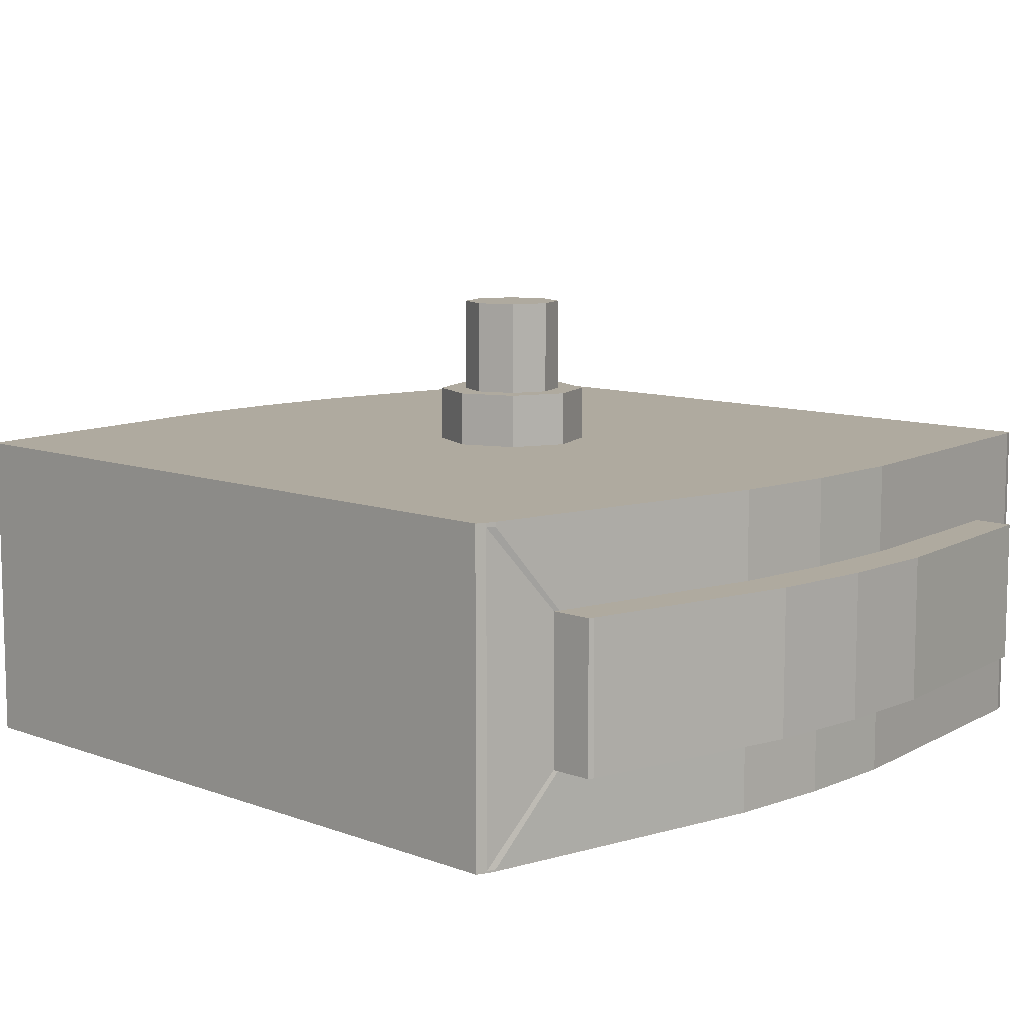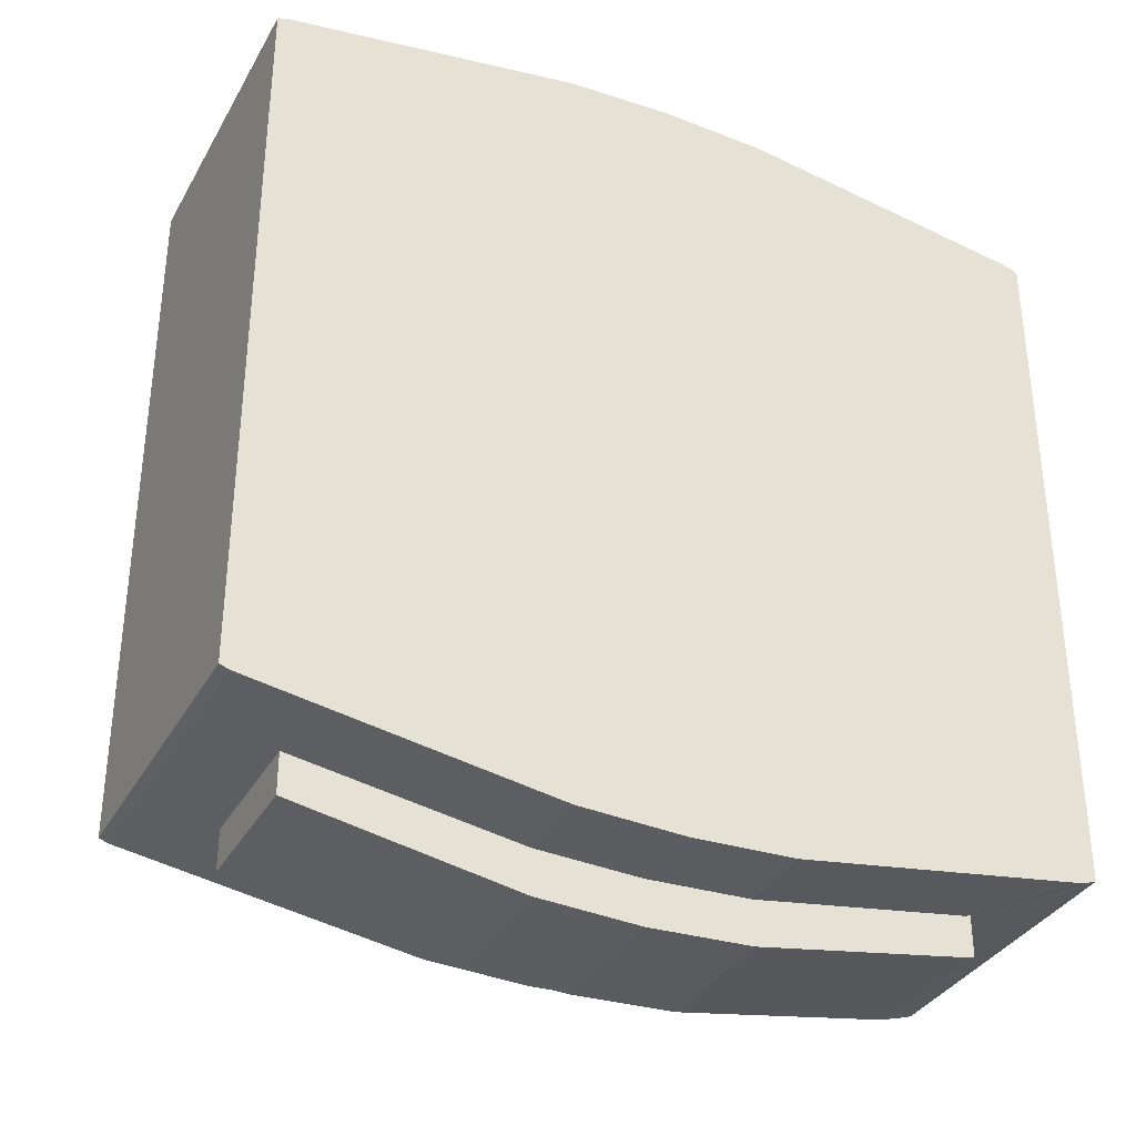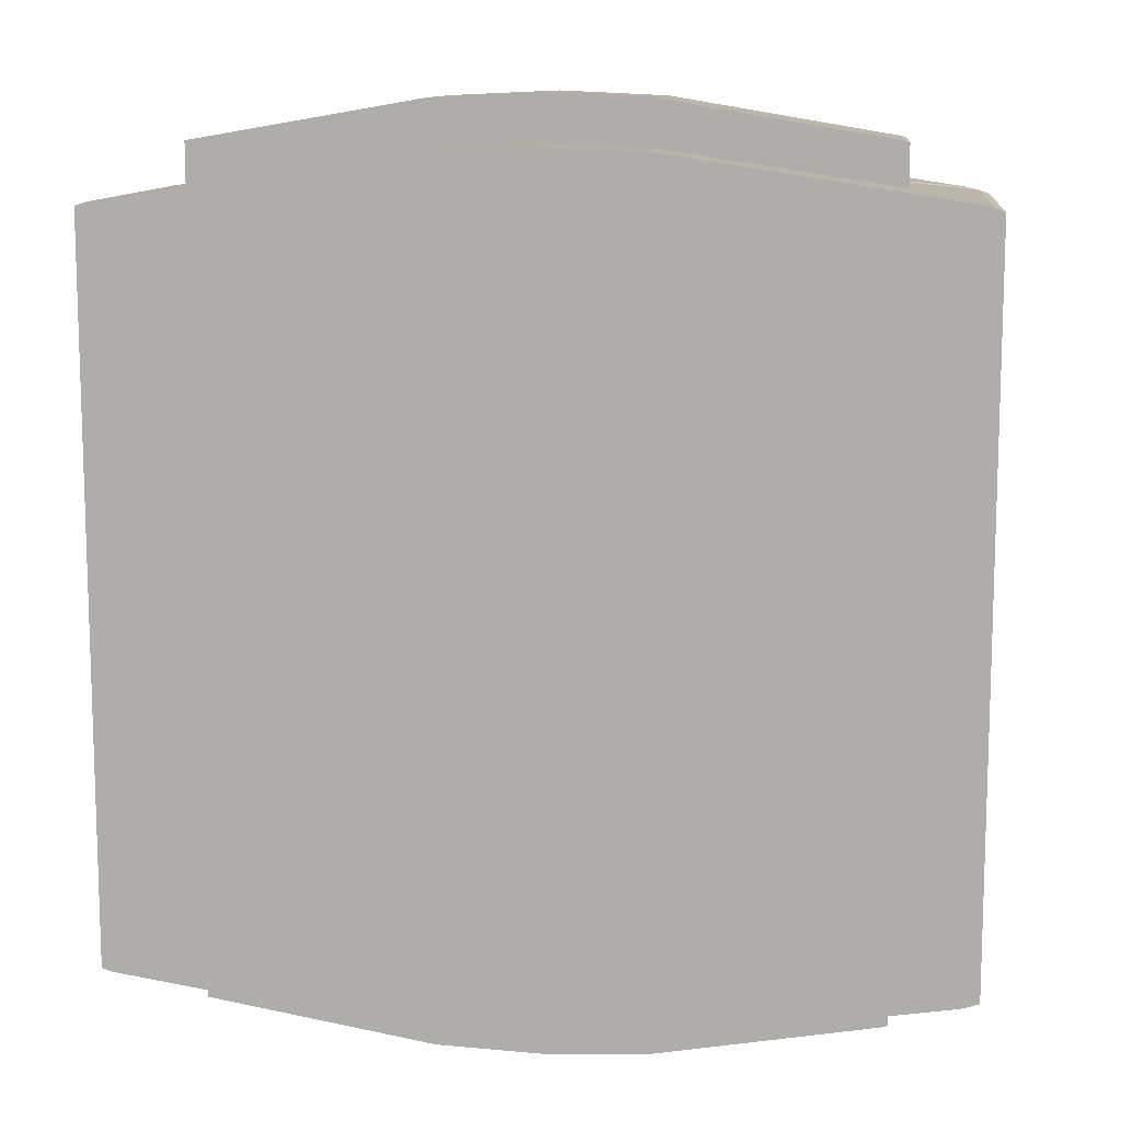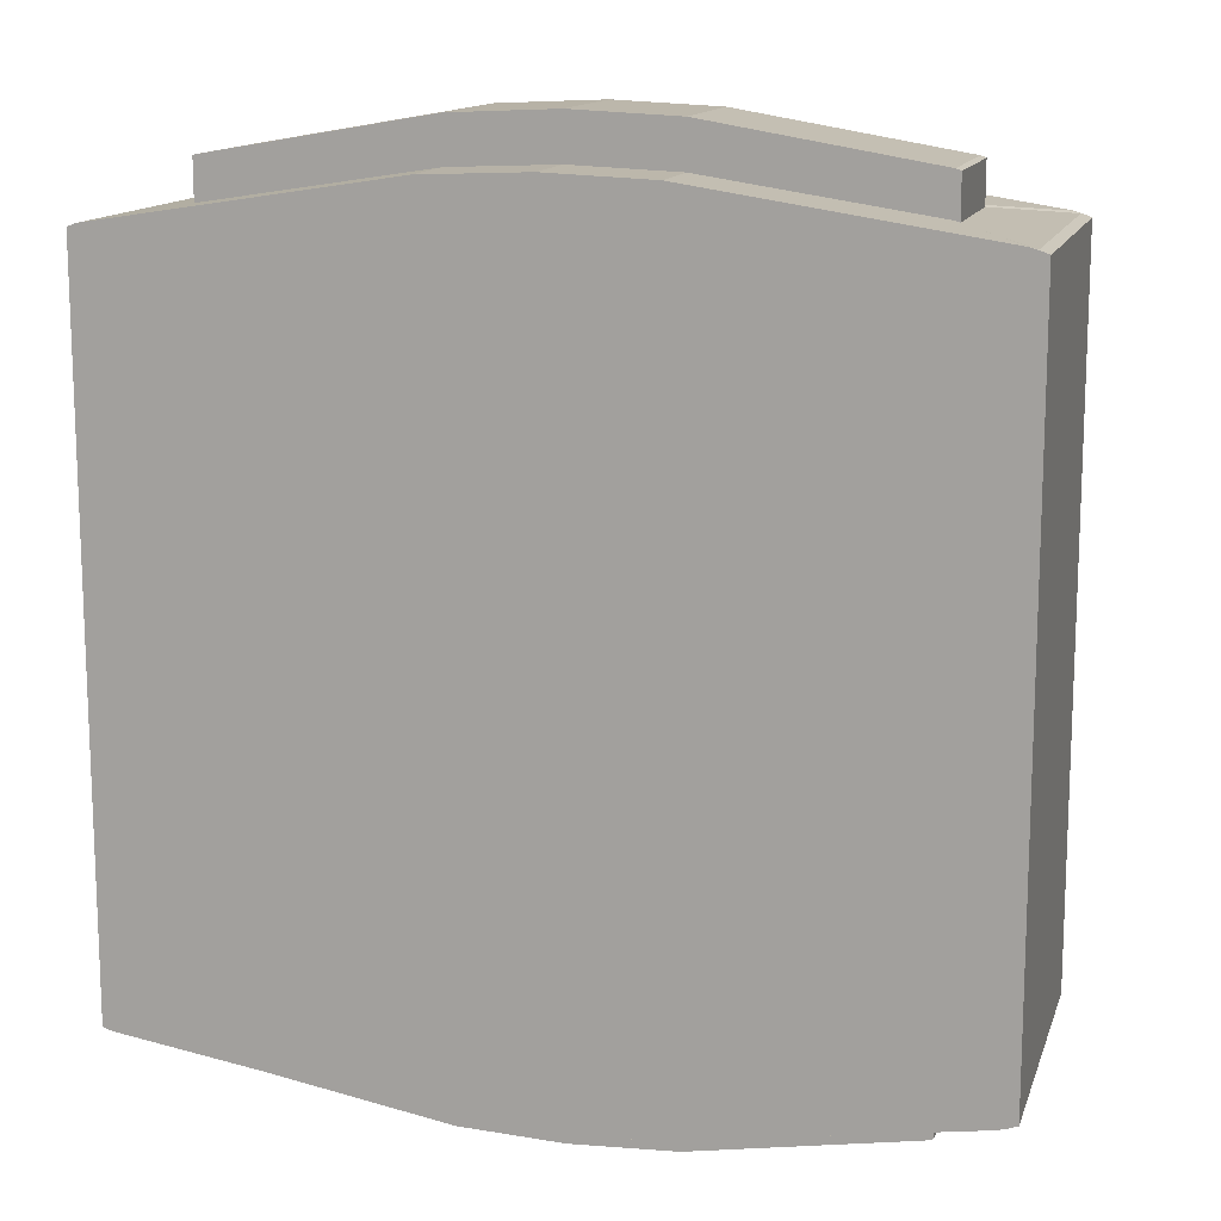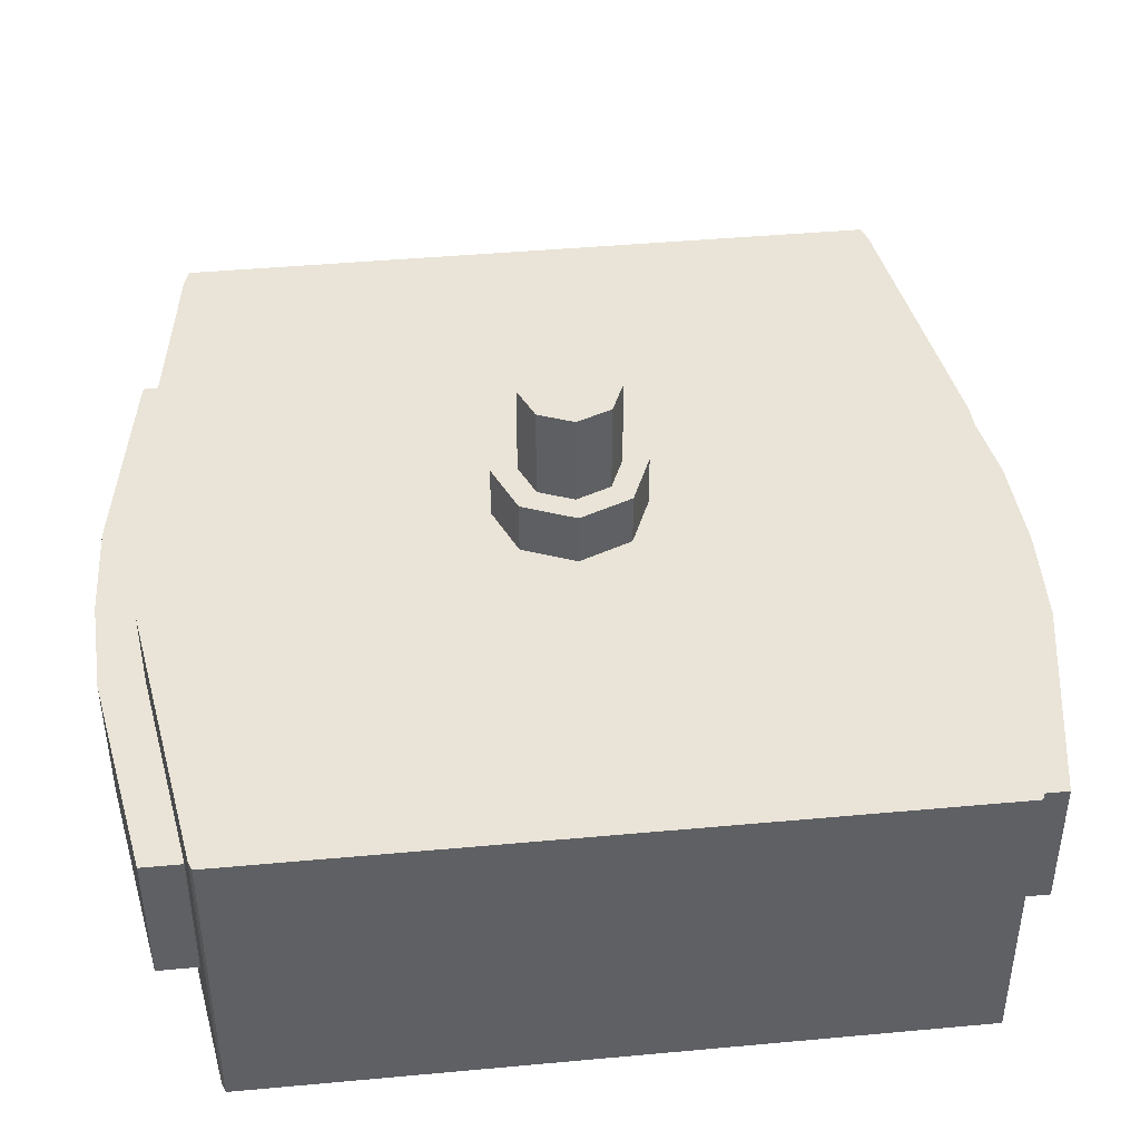
<metadata>
{"format":"obj","ext":"obj","renderer":"f3d","projection":"perspective","resolution":1024,"background":"white","views":[{"elev":9.5,"azim":134.3,"up":"+Y"},{"elev":-34.9,"azim":-25.8,"up":"+Z"},{"elev":11.1,"azim":6.6,"up":"+Z"},{"elev":13.5,"azim":15.3,"up":"+Z"},{"elev":43.2,"azim":-96.2,"up":"+Y"}]}
</metadata>
<code>
o Cylinder.001
v 0 1.951 -0.8047
v 0 4.328 -0.578
v 0.8047 1.951 -0.8047
v 0.4087 4.328 -0.4087
v 0.8047 1.951 0
v 0.578 4.328 0
v 0.8047 1.951 0.8047
v 0.4087 4.328 0.4087
v -0 1.951 0.8047
v -0 4.328 0.578
v -0.8047 1.951 0.8047
v -0.4087 4.328 0.4087
v -0.8047 1.951 -0
v -0.578 4.328 -0
v -0.8047 1.951 -0.8047
v -0.4087 4.328 -0.4087
v 0.8047 4.328 -0.8047
v 0 4.328 -0.8047
v 0.8047 4.328 0
v 0.8047 4.328 0.8047
v -0 4.328 0.8047
v -0.8047 4.328 0.8047
v -0.8047 4.328 -0
v -0.8047 4.328 -0.8047
v 0.2681 4.742 -0.2681
v 0 4.742 -0.3792
v 0.3792 4.742 0
v 0.2681 4.742 0.2681
v -0 4.742 0.3792
v -0.2681 4.742 0.2681
v -0.3792 4.742 -0
v -0.2681 4.742 -0.2681
v 0.4087 4.742 -0.4087
v 0 4.742 -0.578
v 0.578 4.742 0
v 0.4087 4.742 0.4087
v -0 4.742 0.578
v -0.4087 4.742 0.4087
v -0.578 4.742 -0
v -0.4087 4.742 -0.4087
v -0 5.456 0
v -0 5.456 0.3792
v 0 5.456 -0.3792
v 0.3792 5.456 0
v -0.3792 5.456 -0
v 0.2681 5.456 -0.2681
v 0.2681 5.456 0.2681
v -0.2681 5.456 0.2681
v -0.2681 5.456 -0.2681
v 3.163 4.328 -0.8047
v 3.163 1.951 -0.8047
v 3.163 1.951 0
v 3.163 4.328 0
v 3.163 1.951 0.8047
v 3.163 4.328 0.8047
v -3.163 4.328 0.8047
v -3.163 1.951 0.8047
v -3.163 1.951 -0
v -3.163 4.328 -0
v -3.163 1.951 -0.8047
v -3.163 4.328 -0.8047
v 0 1.951 -3.171
v 0.8047 1.951 -3.138
v 0.8047 4.328 -3.138
v 0 4.328 -3.171
v -3.163 1.951 -2.754
v -0.8047 1.951 -3.138
v 0.8047 4.328 3.138
v 0.8047 1.951 3.138
v -0 1.951 3.171
v -0 4.328 3.171
v -0.8047 1.951 3.138
v -0.8047 4.328 3.138
v -0.8047 4.328 -3.138
v 3.163 4.328 -2.754
v 3.163 1.951 -2.754
v 3.163 4.328 2.754
v 3.163 1.951 2.754
v -3.163 4.328 2.754
v -3.163 1.951 2.754
v -3.163 4.328 -2.754
v -3.092 1.951 -0.8047
v -3.092 1.951 -0
v -3.092 1.951 0.8047
v -3.092 4.328 -0.8047
v -3.092 4.328 -0
v -3.092 4.328 0.8047
v -3.092 1.951 -2.78
v -3.092 1.951 2.78
v -3.092 4.328 -2.78
v -3.092 4.328 2.78
v 3.09 1.951 0.8047
v 3.09 4.328 0.8047
v 3.09 4.328 -0.8047
v 3.09 1.951 -0.8047
v 3.09 1.951 0
v 3.09 4.328 0
v 3.09 1.951 2.781
v 3.09 4.328 2.781
v 3.09 4.328 -2.781
v 3.09 1.951 -2.781
v 3.163 4.296 -0.8047
v 3.163 4.296 0
v 3.163 4.296 0.8047
v -3.163 4.296 0.8047
v -3.163 4.296 -0
v -3.163 4.296 -0.8047
v 0 3.667 -3.171
v 0.8047 3.667 -3.138
v 0.8047 3.667 3.138
v -0 3.667 3.171
v -0.8047 3.667 3.138
v -0.8047 3.667 -3.138
v 3.163 4.296 -2.754
v 3.163 4.296 2.754
v -3.163 4.296 2.754
v -3.163 4.296 -2.754
v -2.537 3.667 2.867
v -2.537 3.667 -2.867
v 2.535 3.667 -2.868
v 2.535 3.667 2.868
v 3.163 1.966 -0.8047
v 3.163 1.966 0
v 3.163 1.966 0.8047
v -3.163 1.966 0.8047
v -3.163 1.966 -0
v -3.163 1.966 -0.8047
v 0.8047 2.567 -3.138
v 0.8047 2.567 3.138
v -0 2.567 3.171
v -0.8047 2.567 3.138
v -0.8047 2.567 -3.138
v 3.163 1.966 -2.754
v 3.163 1.966 2.754
v -3.163 1.966 2.754
v -3.163 1.966 -2.754
v -2.537 2.567 2.867
v 2.535 2.567 -2.868
v 0 1.966 -3.171
v -2.537 2.567 -2.867
v 2.535 2.567 2.868
v -0.578 4.34 -0
v -0.4087 4.34 0.4087
v 0 4.34 -0.578
v -0.4087 4.34 -0.4087
v 0.4087 4.34 0.4087
v -0 4.34 0.578
v 0.4087 4.34 -0.4087
v 0.578 4.34 0
v -0.4087 4.712 0.4087
v -0.4087 4.712 -0.4087
v 0.4087 4.712 0.4087
v 0.4087 4.712 -0.4087
v -0.578 4.712 -0
v 0 4.712 -0.578
v -0 4.712 0.578
v 0.578 4.712 0
v -0.2681 4.764 0.2681
v -0 4.764 0.3792
v -0.2681 4.764 -0.2681
v -0.3792 4.764 -0
v 0.3792 4.764 0
v 0.2681 4.764 0.2681
v 0 4.764 -0.3792
v 0.2681 4.764 -0.2681
v -0 5.442 0.3792
v -0.3792 5.442 -0
v 0.3792 5.442 0
v 0 5.442 -0.3792
v -0.2681 5.442 0.2681
v -0.2681 5.442 -0.2681
v 0.2681 5.442 0.2681
v 0.2681 5.442 -0.2681
v -3.092 1.966 -2.78
v -3.092 4.296 -2.78
v 3.09 1.966 2.781
v 3.09 4.296 2.781
v 0.8047 4.296 3.138
v 0.8047 4.296 -3.138
v 3.09 4.296 -2.781
v -0.8047 4.296 -3.138
v -0.8047 4.296 3.138
v -3.092 4.296 2.78
v 0 4.296 -3.171
v -0 4.296 3.171
v -3.092 1.966 2.78
v 3.09 1.966 -2.781
v 0 2.567 -3.171
v 0.8047 1.966 -3.138
v 0.8047 1.966 3.138
v -0 1.966 3.171
v -0.8047 1.966 3.138
v -0.8047 1.966 -3.138
v 0 2.567 -3.52
v 0 3.667 -3.52
v 0.8047 3.667 -3.483
v 0.8047 2.567 -3.483
v 0.8047 3.667 3.483
v 0.8047 2.567 3.483
v -0 3.667 3.52
v -0 2.567 3.52
v -0.8047 3.667 3.483
v -0.8047 2.567 3.483
v -0.8047 3.667 -3.483
v -0.8047 2.567 -3.483
v -2.537 2.567 -3.182
v -2.537 3.667 -3.182
v 2.535 2.567 3.183
v 2.535 3.667 3.183
v 2.535 3.667 -3.183
v -2.537 3.667 3.182
v -2.537 2.567 3.182
v 2.535 2.567 -3.183
v -2.537 2.567 -2.917
v -2.537 3.667 -2.917
v -0.8047 2.567 -3.193
v 0 2.567 -3.227
v 0.8047 3.667 -3.193
v 0 3.667 -3.227
v 0.8047 2.567 -3.193
v 2.535 2.567 -2.918
v 2.535 3.667 -2.918
v -0.8047 3.667 -3.193
v -2.537 3.667 -3.115
v -0.8047 2.567 -3.409
v 0.8047 3.667 -3.409
v 0.8047 2.567 -3.409
v 2.535 3.667 -3.116
v -0.8047 3.667 -3.409
v -2.537 2.567 -3.115
v 0 2.567 -3.445
v 0 3.667 -3.445
v 2.535 2.567 -3.116
v -3.028 1.951 -0.8047
v -3.028 4.328 -0
v -3.028 4.328 0.8047
v -3.028 1.951 -2.79
v -3.028 4.328 2.79
v -3.028 1.951 -0
v -3.028 1.951 0.8047
v -3.028 4.328 -0.8047
v -3.028 1.951 2.79
v -3.028 4.328 -2.79
v -3.028 4.296 -2.79
v -3.028 4.296 2.79
v -3.028 1.966 2.79
v -3.028 1.966 -2.79
v -2.489 3.667 -2.874
v -2.489 3.667 2.874
v -2.489 2.567 2.874
v -2.489 2.567 -2.874
v -2.489 3.667 -3.191
v -2.489 3.667 3.191
v -2.489 2.567 3.191
v -2.489 2.567 -3.191
v -2.489 2.567 -2.925
v -2.489 3.667 -2.925
v -2.489 2.567 -3.123
v -2.489 3.667 -3.123
v 3.022 4.328 0.8047
v 3.022 1.951 -0.8047
v 3.022 4.328 0
v 3.022 4.328 2.799
v 3.022 1.951 -2.799
v 3.022 1.951 0.8047
v 3.022 4.328 -0.8047
v 3.022 1.951 0
v 3.022 1.951 2.799
v 3.022 4.328 -2.799
v 3.022 4.296 2.799
v 3.022 4.296 -2.799
v 3.022 1.966 -2.799
v 3.022 1.966 2.799
v 2.495 3.667 2.881
v 2.495 3.667 -2.881
v 2.495 2.567 -2.881
v 2.495 2.567 2.881
v 2.495 3.667 3.198
v 2.495 3.667 -3.198
v 2.495 2.567 -3.198
v 2.495 2.567 3.198
v 2.495 3.667 -2.932
v 2.495 2.567 -2.932
v 2.495 3.667 -3.131
v 2.495 2.567 -3.131
v -0 3.667 3.192
v -0.8047 3.667 3.159
v -0.8047 2.567 3.159
v -0 2.567 3.192
v 0.8047 3.667 3.159
v 2.535 3.667 2.887
v 2.535 2.567 2.887
v -2.537 2.567 2.886
v -2.537 3.667 2.886
v 0.8047 2.567 3.159
v -2.489 3.667 2.894
v -2.489 2.567 2.894
v 2.495 2.567 2.9
v 2.495 3.667 2.9
v -0.8047 3.667 3.447
v -0 2.567 3.484
v 2.535 3.667 3.15
v -2.489 3.667 3.158
v -2.489 2.567 3.158
v 2.495 2.567 3.165
v 2.495 3.667 3.165
v -0 3.667 3.484
v -0.8047 2.567 3.447
v 0.8047 3.667 3.447
v 2.535 2.567 3.15
v -2.537 2.567 3.15
v -2.537 3.667 3.15
v 0.8047 2.567 3.447
v -0 1.951 0
f 107 61 81 117
f 86 85 61 59
f 83 84 57 58
f 18 17 64 65
f 261 3 63 264
f 24 18 65 74
f 157 153 33 35
f 82 83 58 60
f 3 1 62 63
f 1 314 13 15
f 2 4 17 18
f 4 6 19 17
f 6 8 20 19
f 8 10 21 20
f 10 12 22 21
f 12 14 23 22
f 14 16 24 23
f 16 2 18 24
f 173 169 43 46
f 156 152 36 37
f 154 150 38 39
f 155 151 40 34
f 172 168 44 47
f 170 166 42 48
f 171 167 45 49
f 151 154 39 40
f 150 156 37 38
f 152 157 35 36
f 153 155 34 33
f 26 25 33 34
f 25 27 35 33
f 27 28 36 35
f 28 29 37 36
f 29 30 38 37
f 30 31 39 38
f 31 32 40 39
f 32 26 34 40
f 46 43 41 44
f 42 41 45 48
f 44 41 42 47
f 45 41 43 49
f 169 171 49 43
f 167 170 48 45
f 166 172 47 42
f 168 173 46 44
f 102 50 53 103
f 103 53 55 104
f 105 56 59 106
f 106 59 61 107
f 94 50 75 100
f 87 86 59 56
f 92 96 52 54
f 1 15 67 62
f 96 95 51 52
f 97 93 55 53
f 21 22 73 71
f 94 97 53 50
f 184 65 64 179
f 178 68 71 185
f 185 71 73 182
f 176 98 78 134
f 181 74 65 184
f 180 100 75 114
f 174 88 66 136
f 183 91 79 116
f 104 55 77 115
f 87 56 79 91
f 92 54 78 98
f 9 7 69 70
f 125 57 80 135
f 122 51 76 133
f 260 20 68 263
f 20 21 71 68
f 240 11 72 242
f 241 24 74 243
f 11 9 70 72
f 82 60 66 88
f 234 82 88 237
f 61 85 90 81
f 57 84 89 80
f 236 87 91 238
f 245 238 91 183
f 247 237 88 174
f 236 235 86 87
f 234 239 83 82
f 239 240 84 83
f 235 241 85 86
f 55 93 99 77
f 265 92 98 268
f 271 269 100 180
f 273 268 98 176
f 266 262 97 94
f 262 260 93 97
f 267 261 95 96
f 265 267 96 92
f 266 94 100 269
f 51 95 101 76
f 263 270 177 99
f 232 226 196 195
f 243 244 175 90
f 304 308 203 254
f 50 102 114 75
f 56 105 116 79
f 124 104 115 134
f 186 183 116 135
f 90 175 117 81
f 187 180 114 133
f 310 302 209 208
f 99 177 115 77
f 309 307 200 198
f 231 225 205 194
f 230 224 207 206
f 126 106 107 127
f 125 105 106 126
f 123 103 104 124
f 122 102 103 123
f 127 107 117 136
f 60 127 136 66
f 51 122 123 52
f 52 123 124 54
f 57 125 126 58
f 58 126 127 60
f 62 139 189 63
f 69 190 191 70
f 70 191 192 72
f 67 193 139 62
f 101 187 133 76
f 89 186 135 80
f 54 124 134 78
f 242 246 186 89
f 264 272 187 101
f 307 300 202 200
f 308 301 201 203
f 102 122 133 114
f 105 125 135 116
f 175 174 136 117
f 177 176 134 115
f 4 2 144 148
f 8 6 149 146
f 12 10 147 143
f 16 14 142 145
f 2 16 145 144
f 14 12 143 142
f 10 8 146 147
f 6 4 148 149
f 148 144 155 153
f 146 149 157 152
f 143 147 156 150
f 145 142 154 151
f 144 145 151 155
f 142 143 150 154
f 147 146 152 156
f 149 148 153 157
f 27 25 165 162
f 29 28 163 159
f 31 30 158 161
f 26 32 160 164
f 32 31 161 160
f 30 29 159 158
f 28 27 162 163
f 25 26 164 165
f 162 165 173 168
f 159 163 172 166
f 161 158 170 167
f 164 160 171 169
f 160 161 167 171
f 158 159 166 170
f 163 162 168 172
f 165 164 169 173
f 119 140 174 175
f 121 141 176 177
f 274 121 177 270
f 275 109 179 271
f 248 119 175 244
f 249 112 182 245
f 108 113 181 184
f 112 111 185 182
f 111 110 178 185
f 109 108 184 179
f 137 118 183 186
f 138 120 180 187
f 188 128 189 139
f 129 130 191 190
f 130 131 192 191
f 132 188 139 193
f 250 137 186 246
f 276 138 187 272
f 277 129 190 273
f 251 132 193 247
f 280 279 210 213
f 254 253 211 212
f 205 204 195 194
f 201 200 202 203
f 199 198 200 201
f 194 195 196 197
f 278 281 208 209
f 252 255 206 207
f 306 309 198 278
f 285 227 197 280
f 312 311 212 211
f 284 228 210 279
f 305 310 208 281
f 228 233 213 210
f 259 229 204 252
f 258 230 206 255
f 227 231 194 197
f 303 312 211 253
f 301 313 199 201
f 229 232 195 204
f 113 108 219 223
f 128 188 217 220
f 251 140 214 256
f 248 113 223 257
f 120 138 221 222
f 275 120 222 282
f 276 128 220 283
f 140 119 215 214
f 188 132 216 217
f 108 109 218 219
f 223 219 232 229
f 220 217 231 227
f 256 214 230 258
f 257 223 229 259
f 222 221 233 228
f 282 222 228 284
f 283 220 227 285
f 214 215 224 230
f 217 216 225 231
f 219 218 226 232
f 215 257 259 224
f 216 256 258 225
f 119 248 257 215
f 132 251 256 216
f 300 303 253 202
f 225 258 255 205
f 224 259 252 207
f 204 205 255 252
f 203 202 253 254
f 140 251 247 174
f 131 250 246 192
f 118 249 245 183
f 113 248 244 181
f 72 192 246 242
f 311 304 254 212
f 74 181 244 243
f 23 24 241 235
f 13 11 240 239
f 15 13 239 234
f 22 23 235 236
f 193 67 237 247
f 182 73 238 245
f 22 236 238 73
f 15 234 237 67
f 85 241 243 90
f 84 240 242 89
f 221 283 285 233
f 218 282 284 226
f 138 276 283 221
f 109 275 282 218
f 313 305 281 199
f 226 284 279 196
f 233 285 280 213
f 302 306 278 209
f 198 199 281 278
f 197 196 279 280
f 141 277 273 176
f 128 276 272 189
f 120 275 271 180
f 110 274 270 178
f 63 189 272 264
f 68 178 270 263
f 17 266 269 64
f 7 5 267 265
f 5 3 261 267
f 19 20 260 262
f 17 19 262 266
f 190 69 268 273
f 179 64 269 271
f 7 265 268 69
f 93 260 263 99
f 95 261 264 101
f 121 274 299 291
f 129 277 298 295
f 137 250 297 293
f 112 249 296 287
f 130 129 295 289
f 249 118 294 296
f 277 141 292 298
f 118 137 293 294
f 274 110 290 299
f 131 130 289 288
f 111 112 287 286
f 110 111 286 290
f 141 121 291 292
f 250 131 288 297
f 291 299 306 302
f 295 298 305 313
f 293 297 304 311
f 287 296 303 300
f 289 295 313 301
f 296 294 312 303
f 298 292 310 305
f 294 293 311 312
f 299 290 309 306
f 288 289 301 308
f 286 287 300 307
f 290 286 307 309
f 292 291 302 310
f 297 288 308 304
f 13 314 9 11
f 314 1 3 5
f 9 314 5 7

</code>
